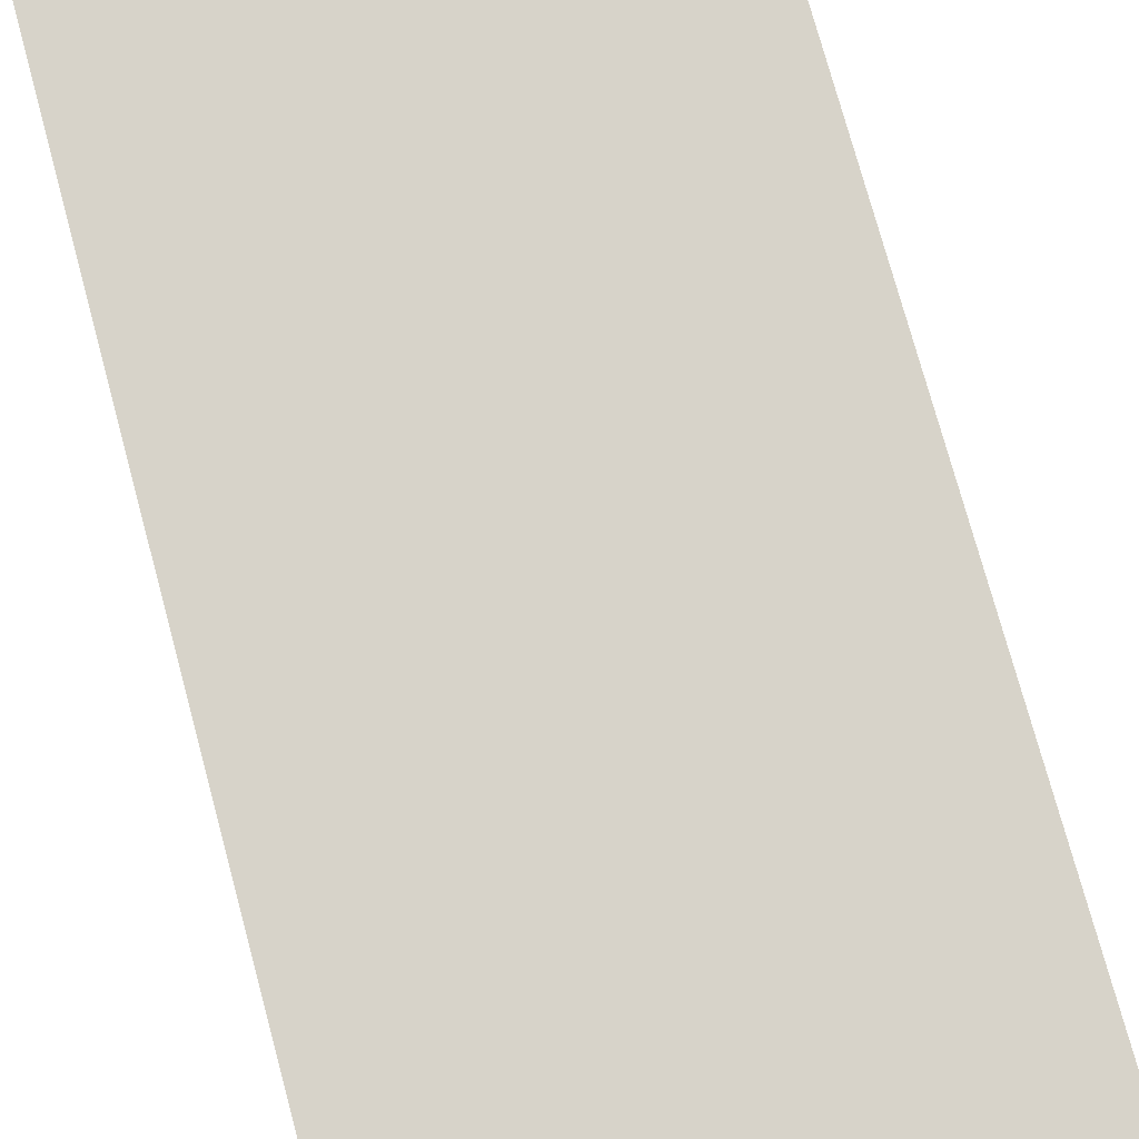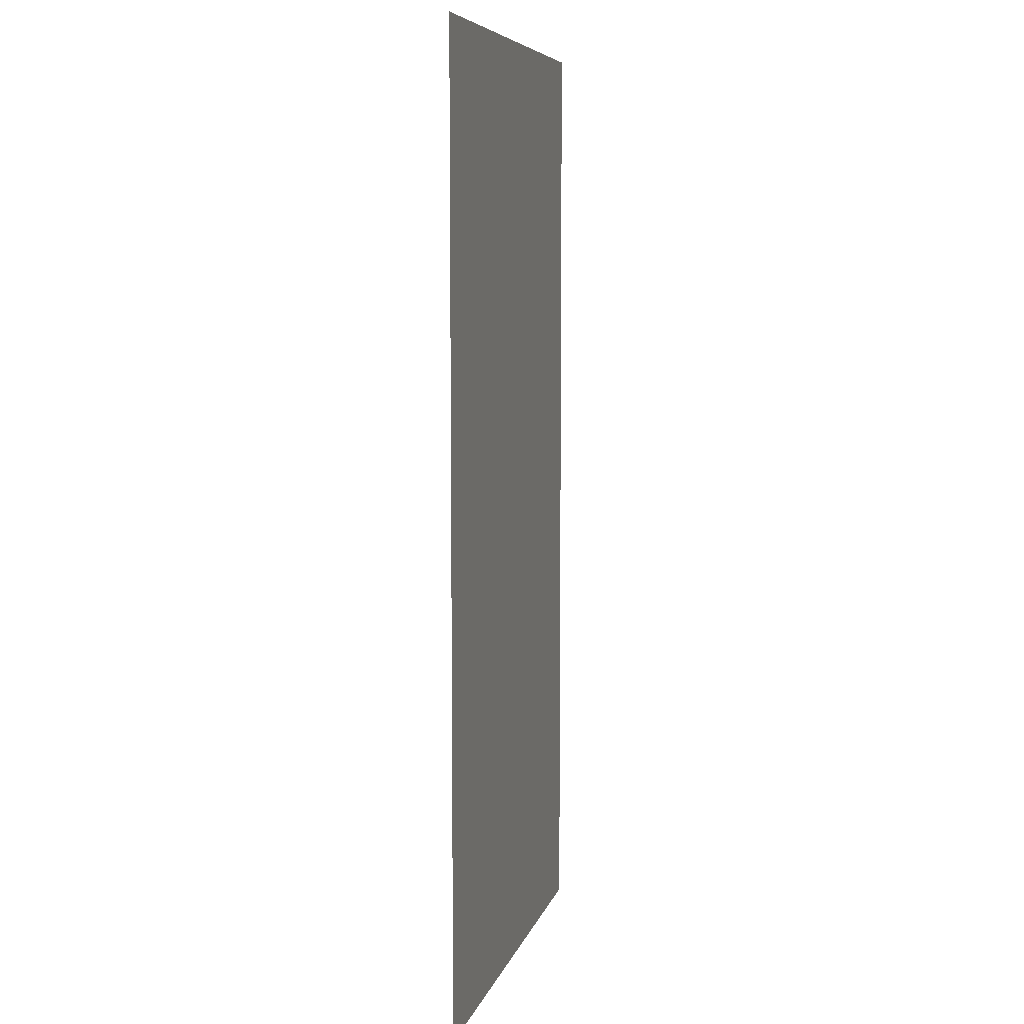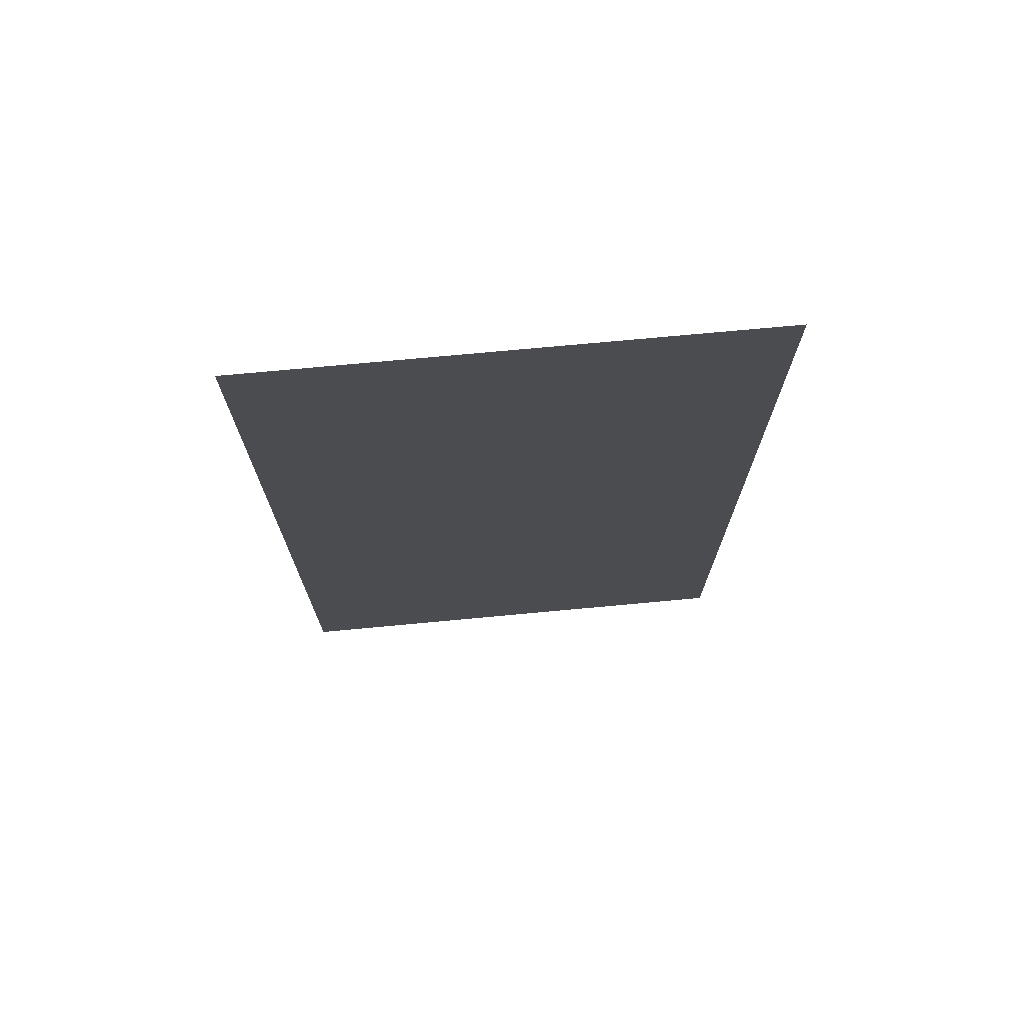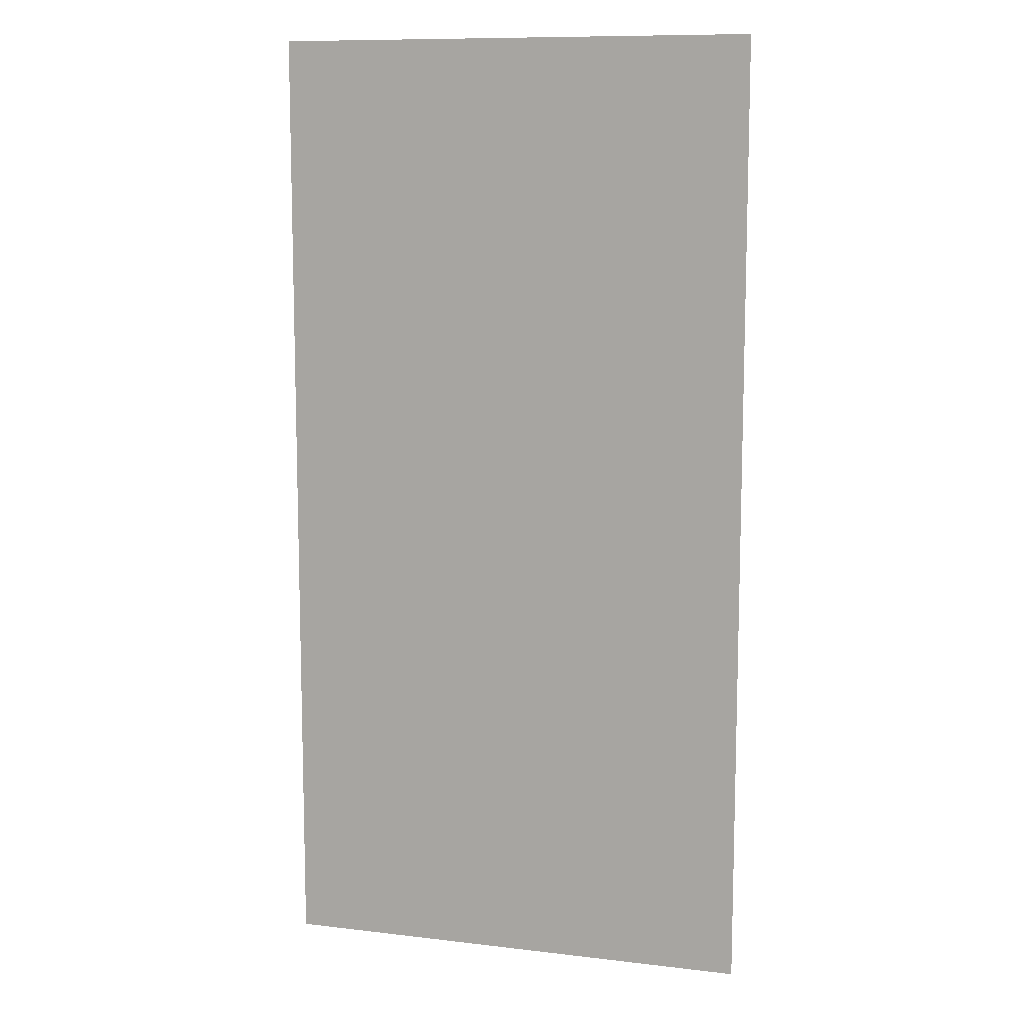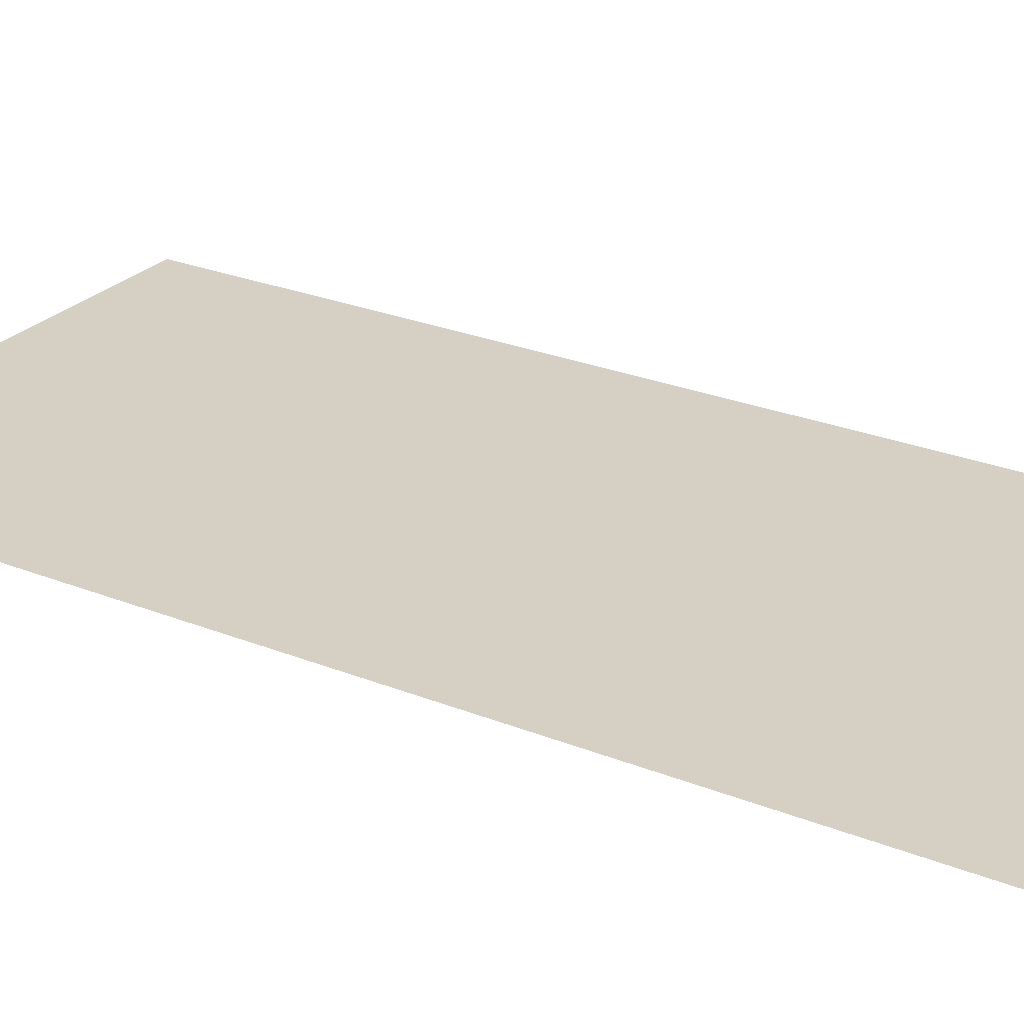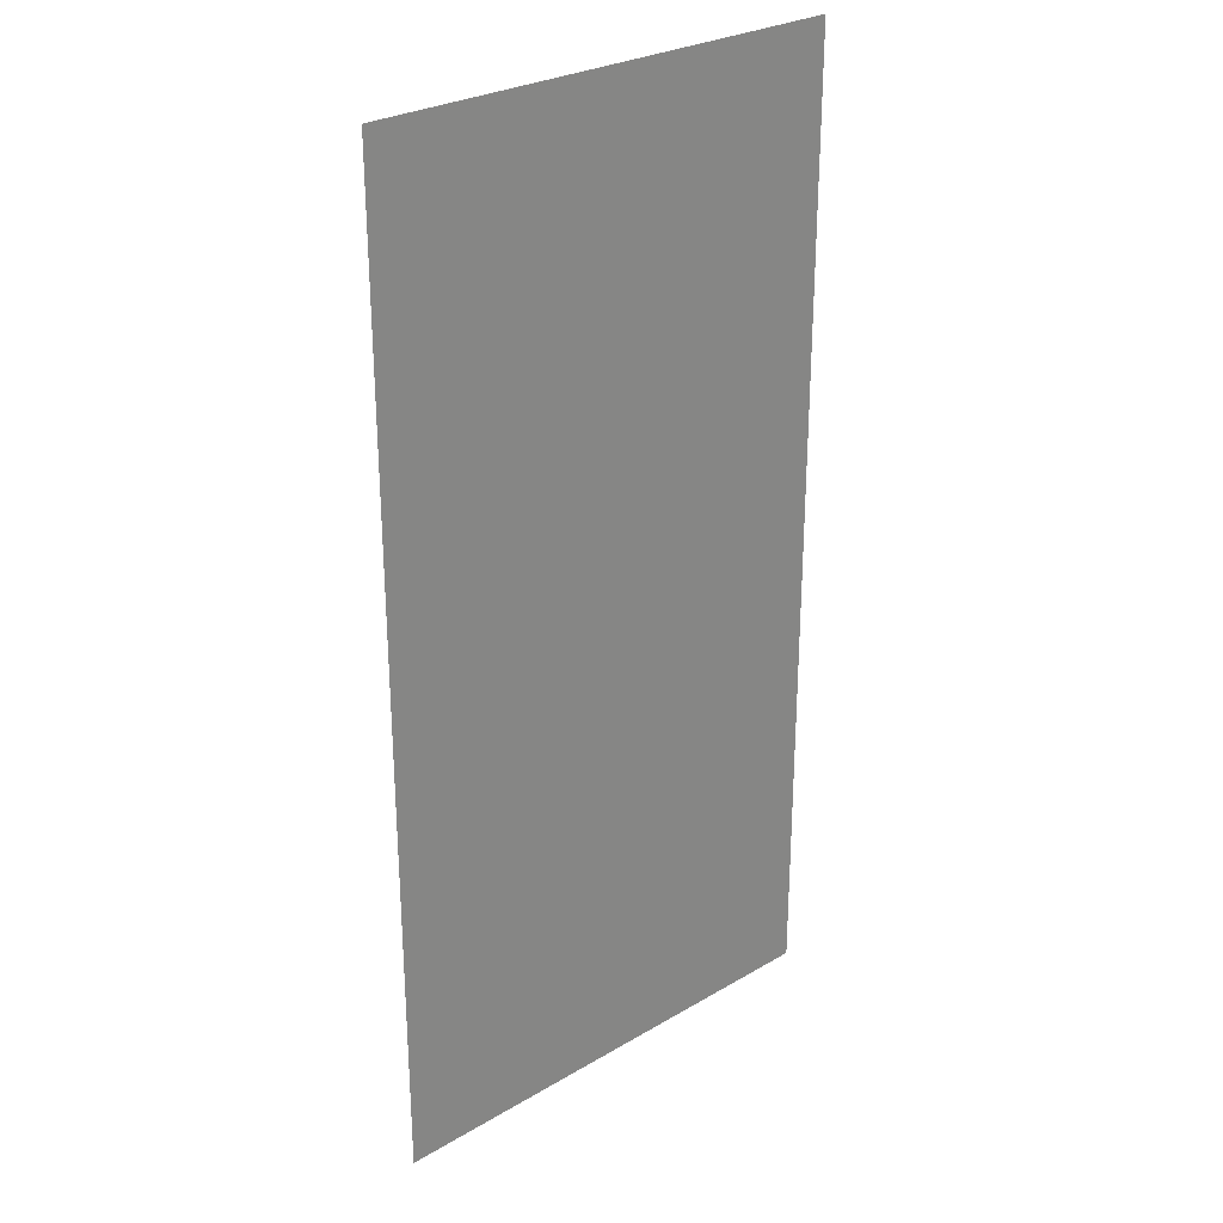
<metadata>
{"format":"obj","ext":"obj","renderer":"f3d","projection":"perspective","resolution":1024,"background":"white","views":[{"elev":76.2,"azim":-15.2,"up":"+Y"},{"elev":7.2,"azim":103.5,"up":"+Z"},{"elev":74.2,"azim":-5.3,"up":"+Z"},{"elev":10.4,"azim":16.7,"up":"+Z"},{"elev":26.1,"azim":122.5,"up":"+Y"},{"elev":27.9,"azim":-41.8,"up":"+Z"}]}
</metadata>
<code>
g default
v 25 0 50
v 25 0 0
v 0 0 50
v 0 0 0
v 0 0 25
g obj_P0003_a Props Assets
f 5 3 1 2 4

</code>
